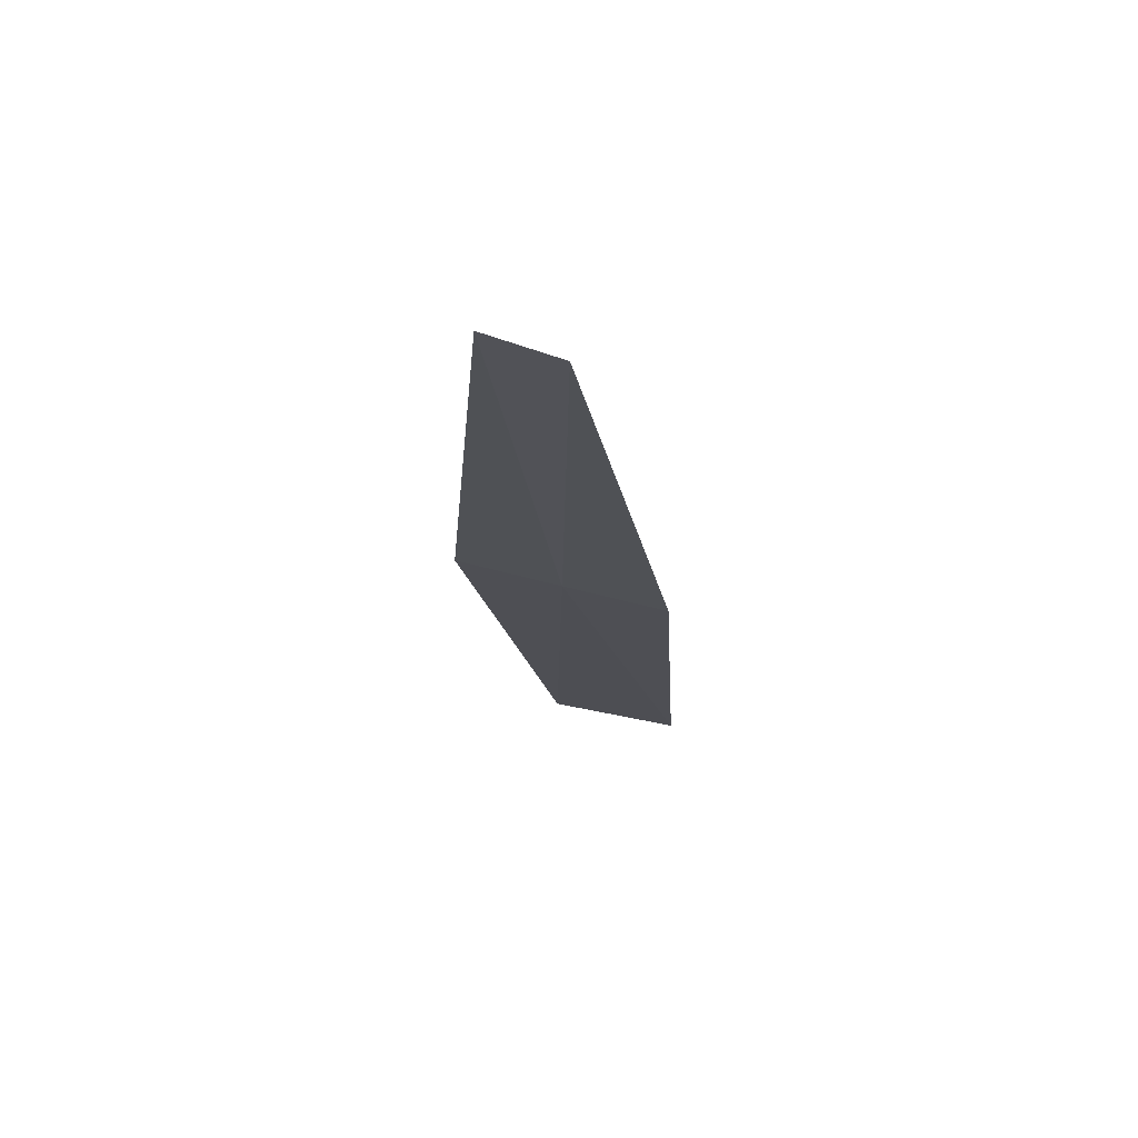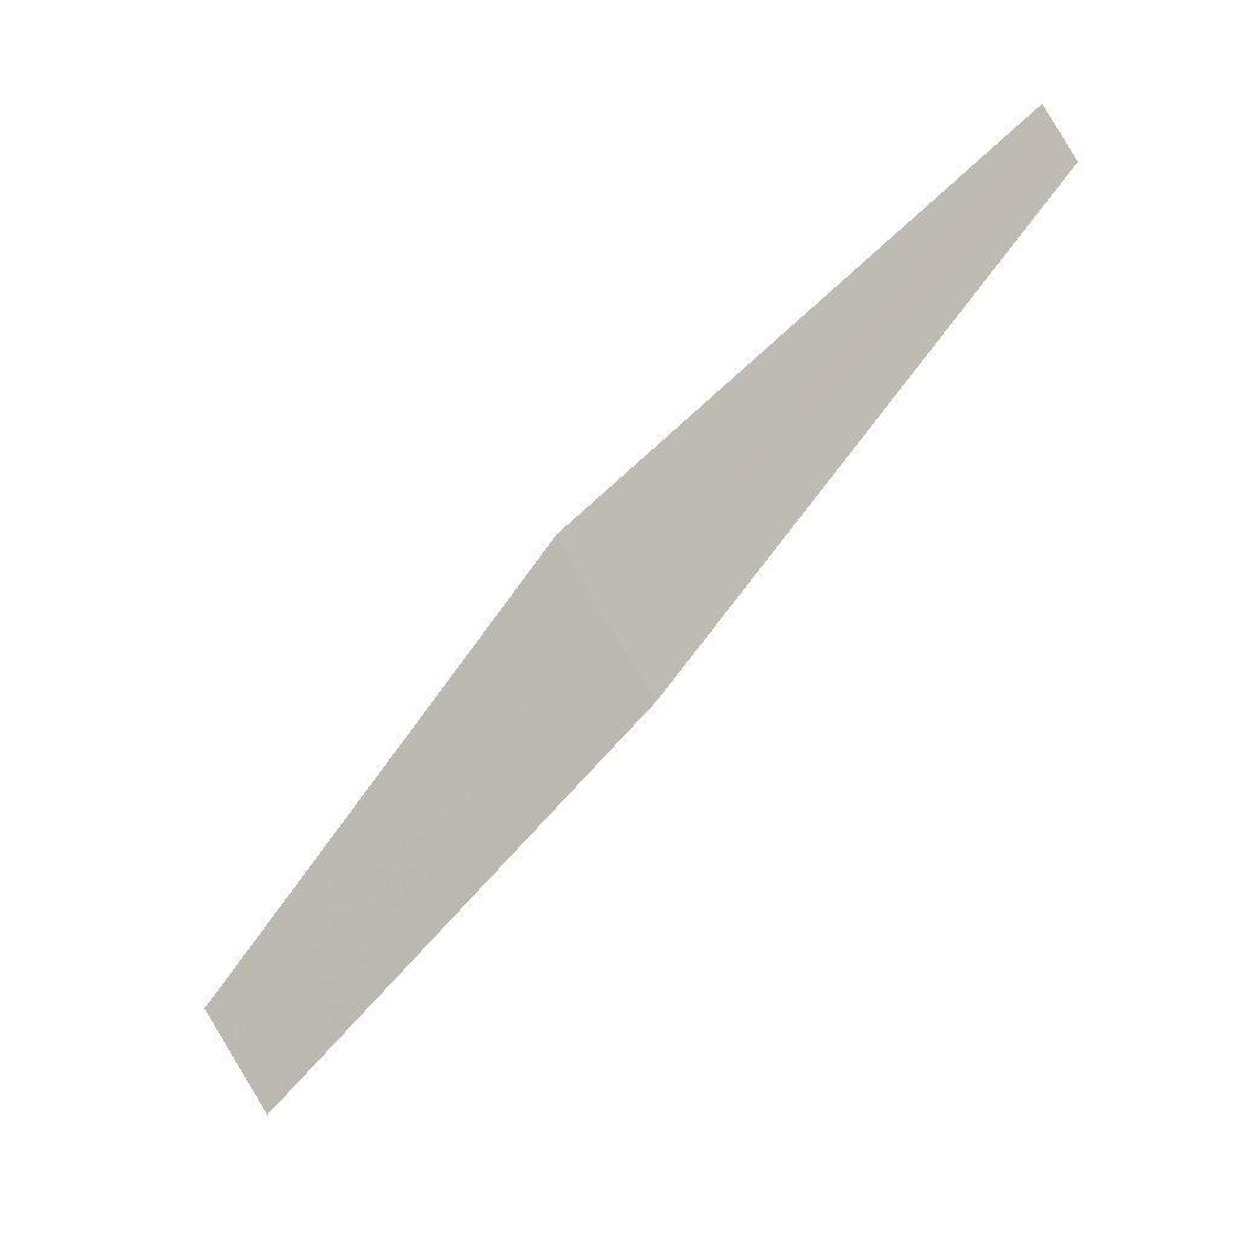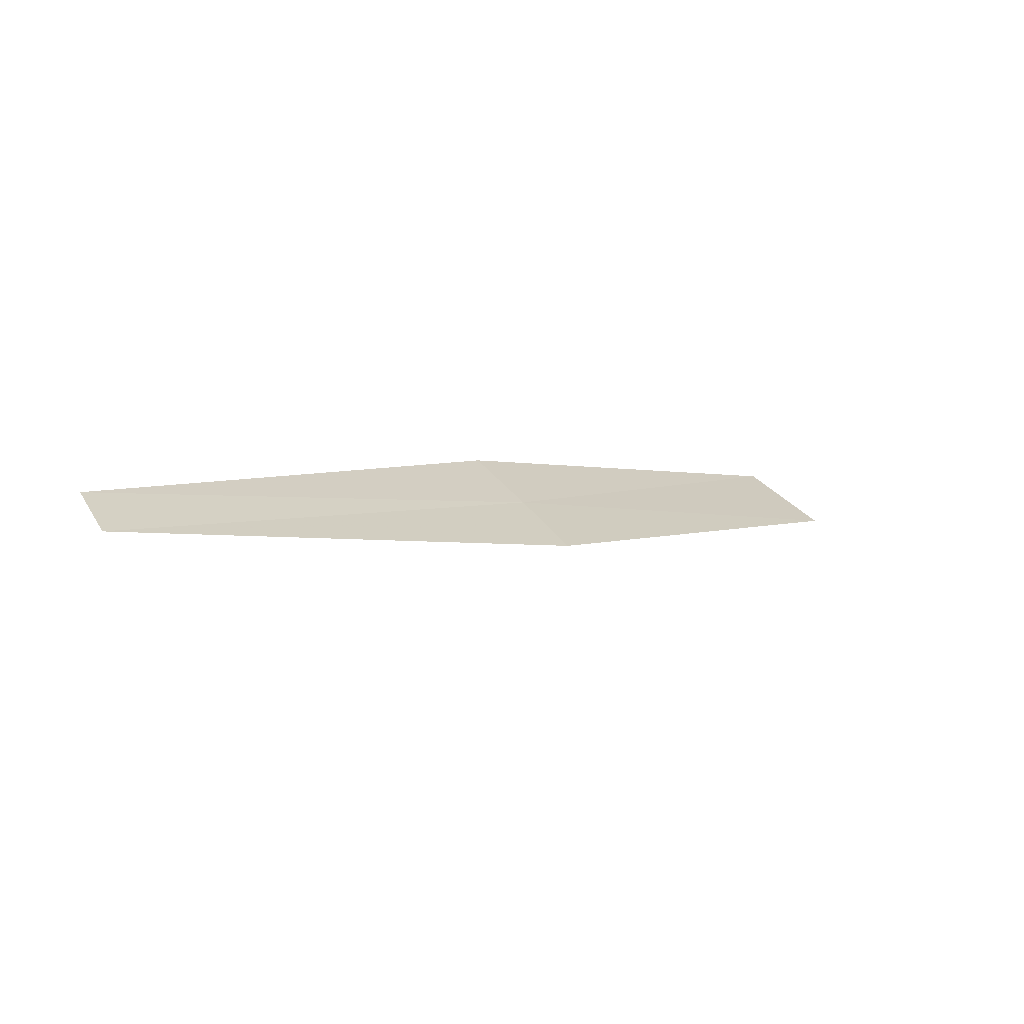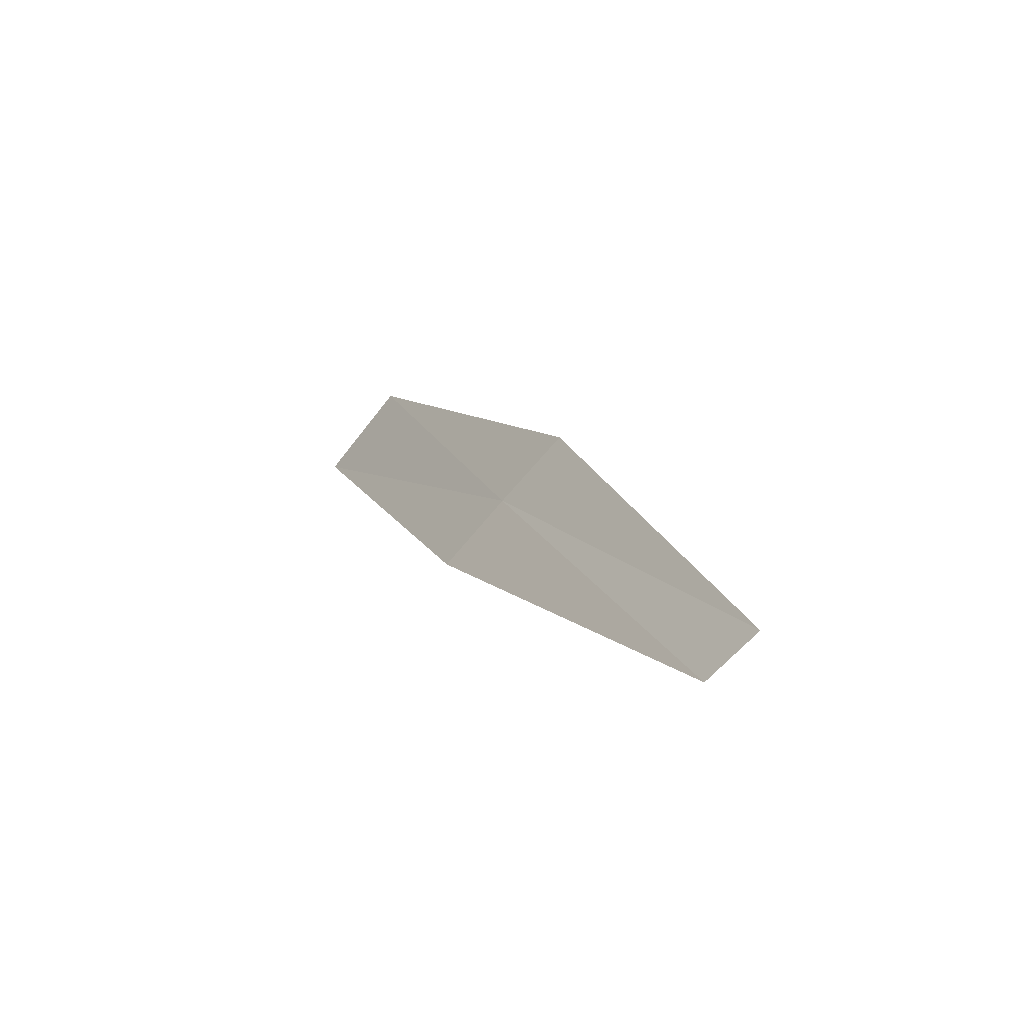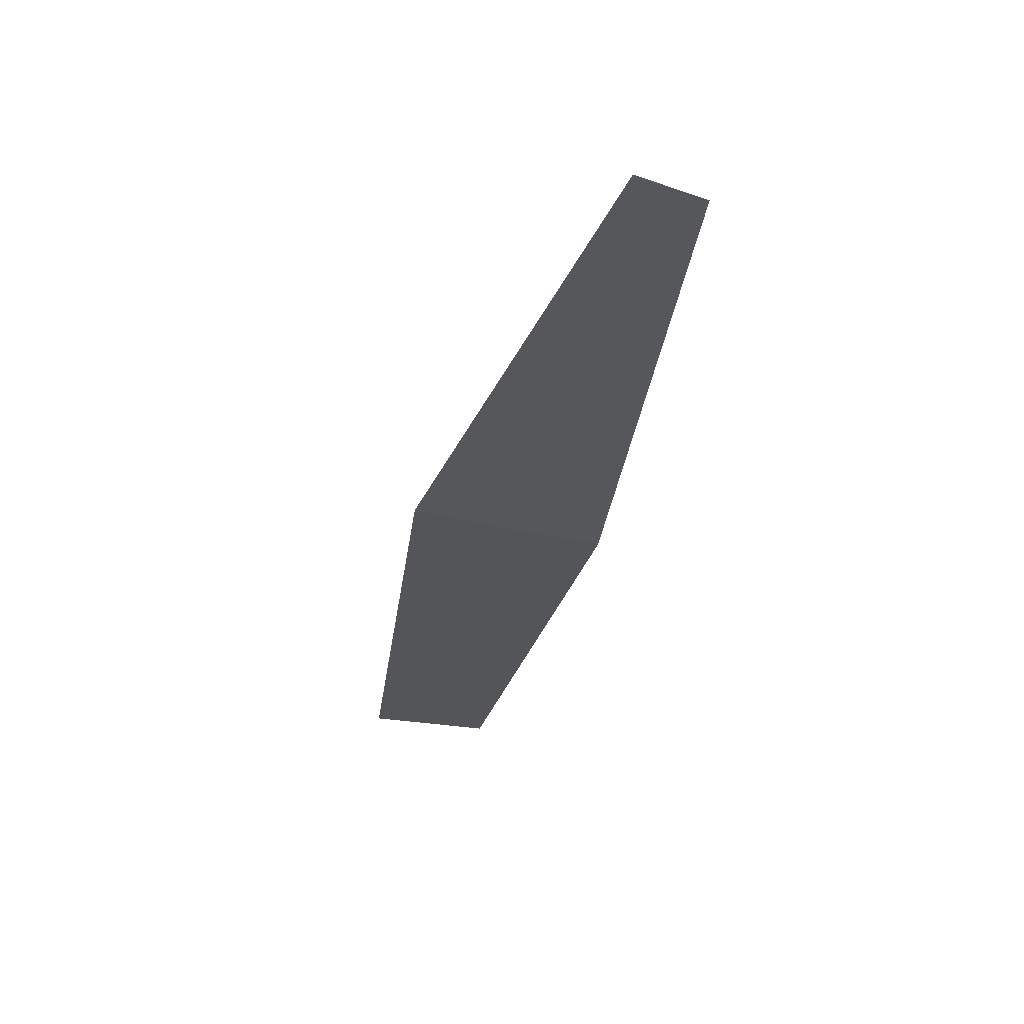
<metadata>
{"format":"obj","ext":"obj","renderer":"f3d","projection":"perspective","resolution":1024,"background":"white","views":[{"elev":22.6,"azim":-149.9,"up":"+Z"},{"elev":33.0,"azim":-139.6,"up":"+Y"},{"elev":69.8,"azim":37.5,"up":"+Y"},{"elev":62.0,"azim":-57.9,"up":"+Y"},{"elev":12.9,"azim":-168.5,"up":"+Z"}]}
</metadata>
<code>
v 1.96 -3.273 37.95
v 1.745 -3.386 37.89
v 2.283 -4.428 37.04
v 2.563 -4.281 37.1
v 2.167 -3.147 38.01
v 1.335 -2.229 38.89
v 1.475 -2.143 38.94
f 1 2 3
f 1 3 4
f 1 4 5
f 1 6 2
f 1 7 6
f 1 5 7

</code>
